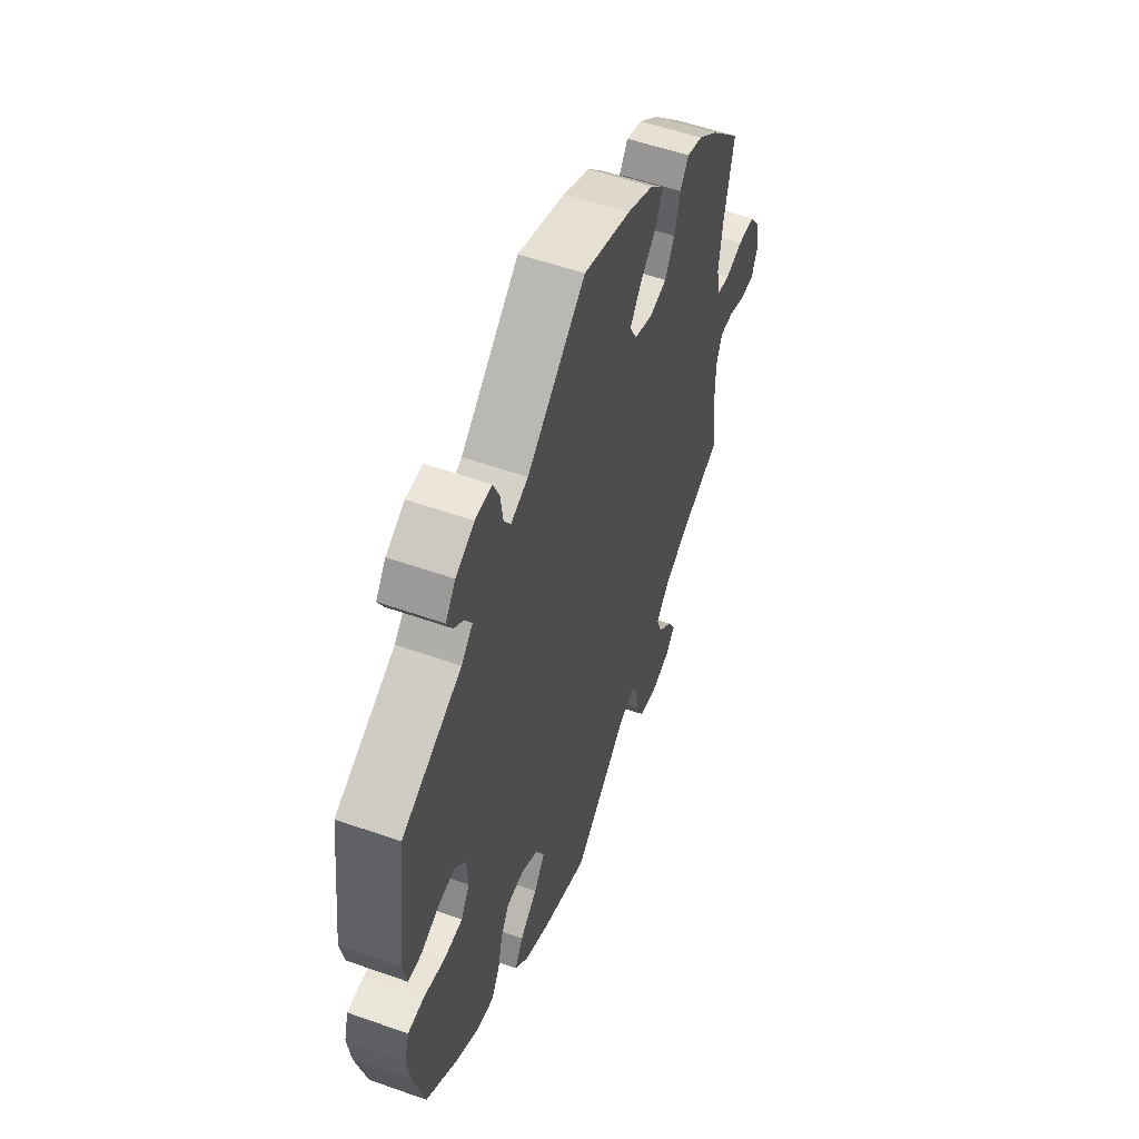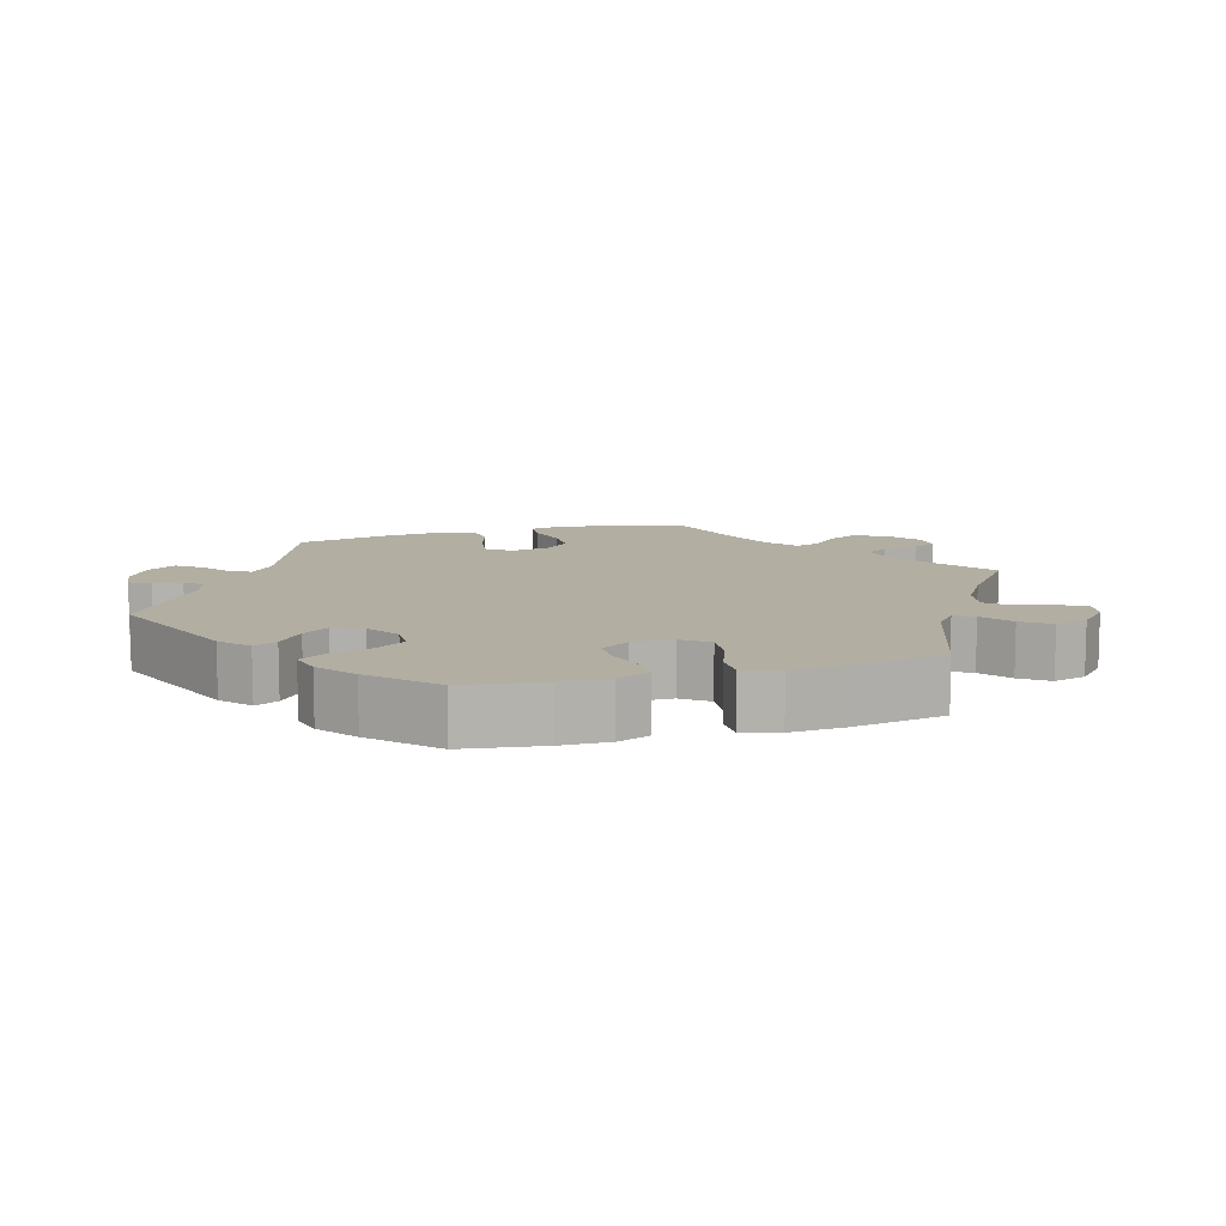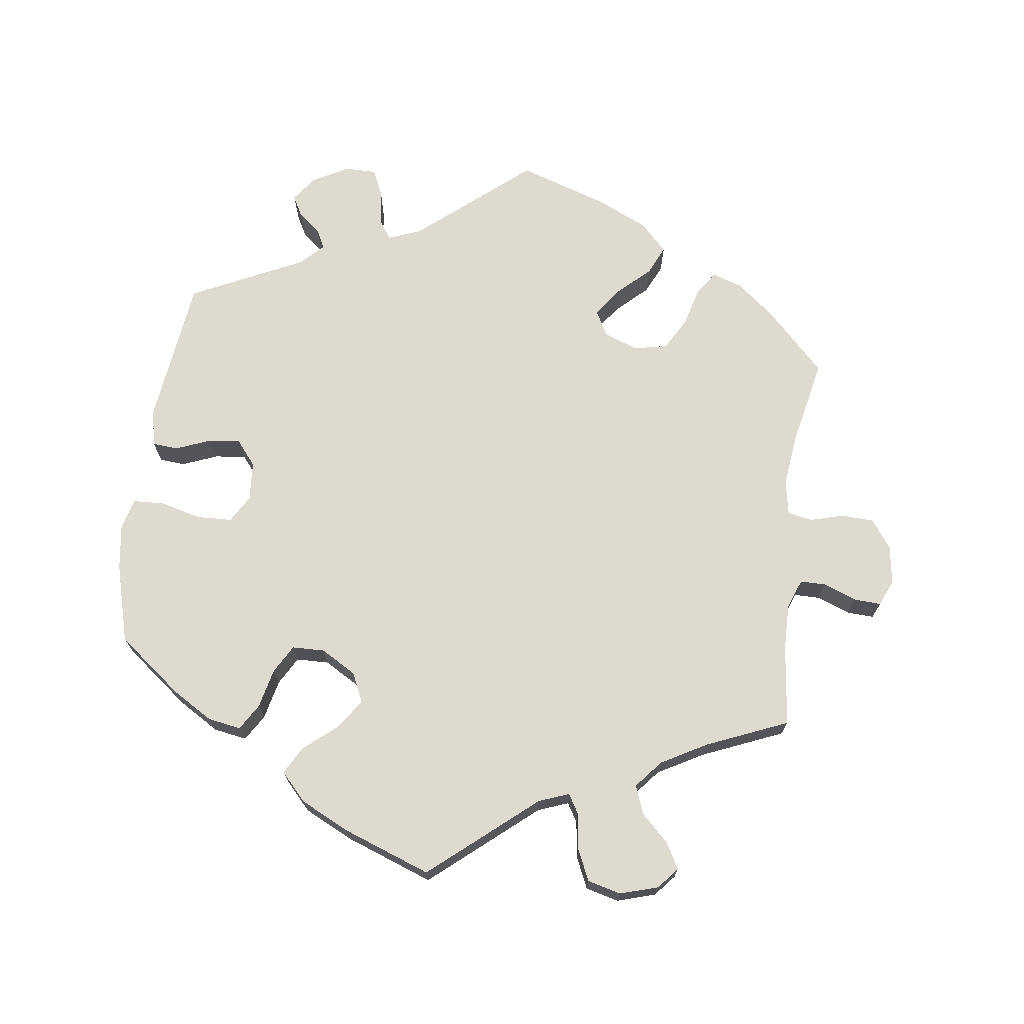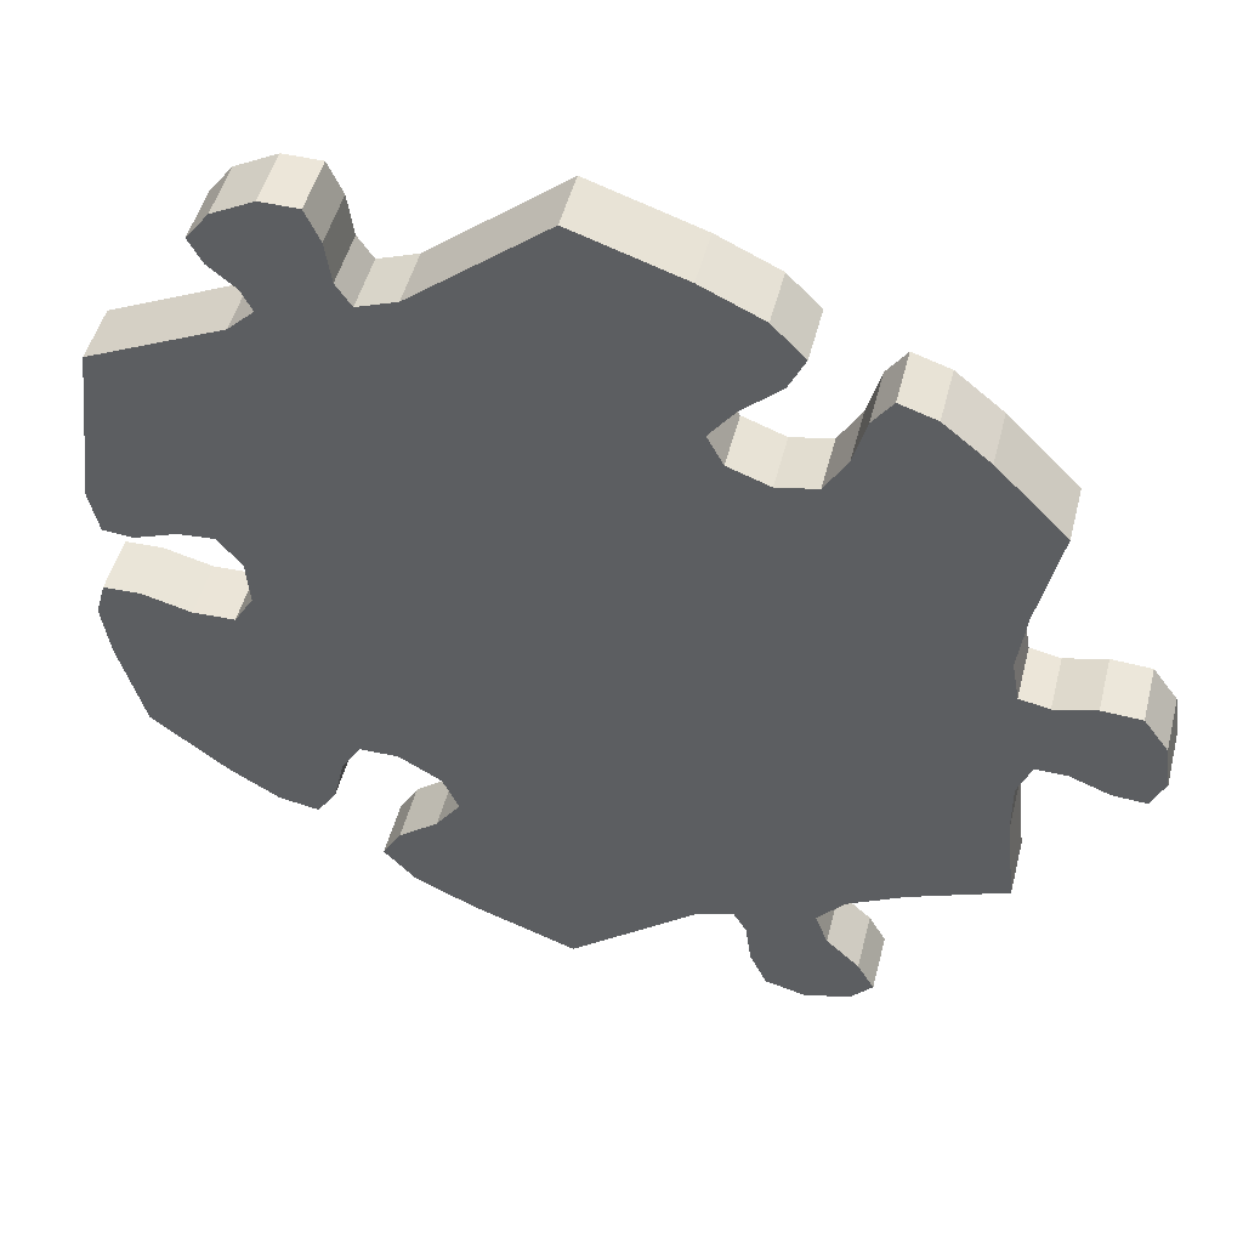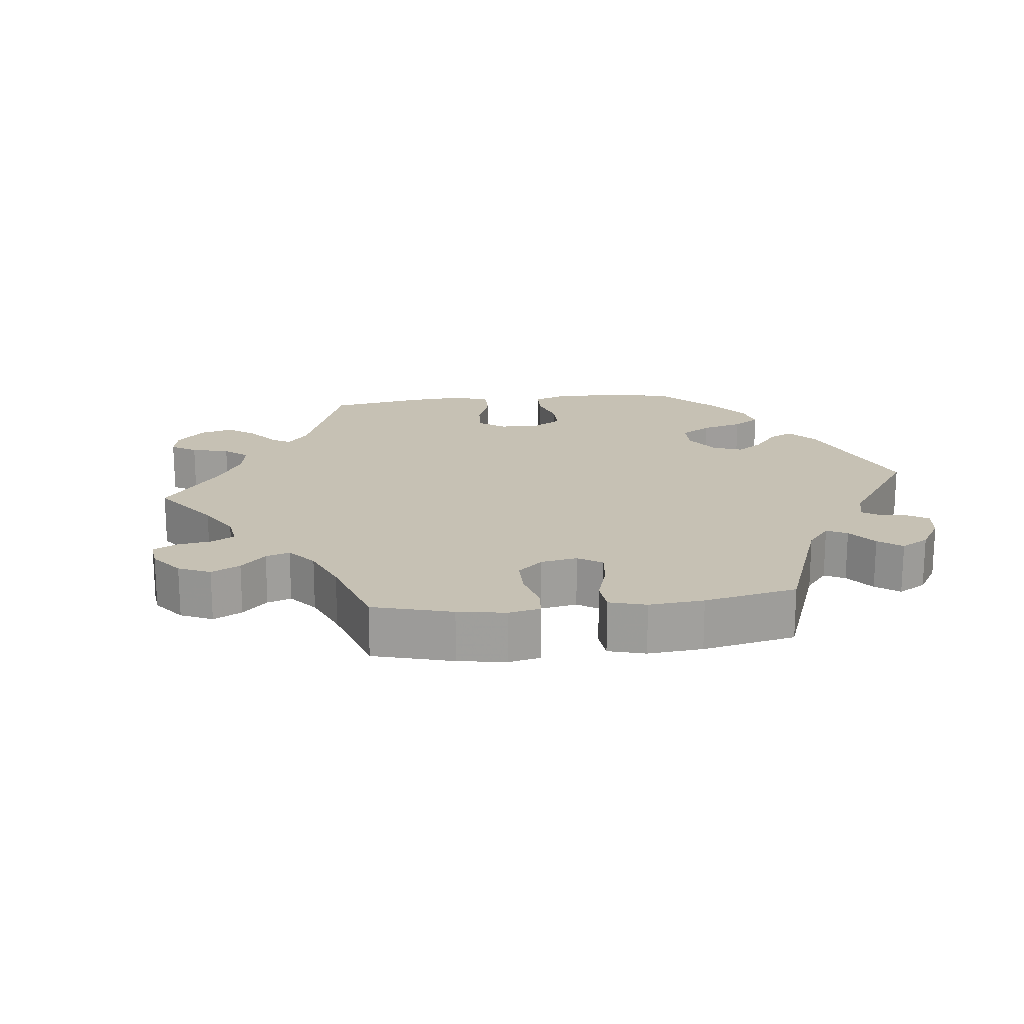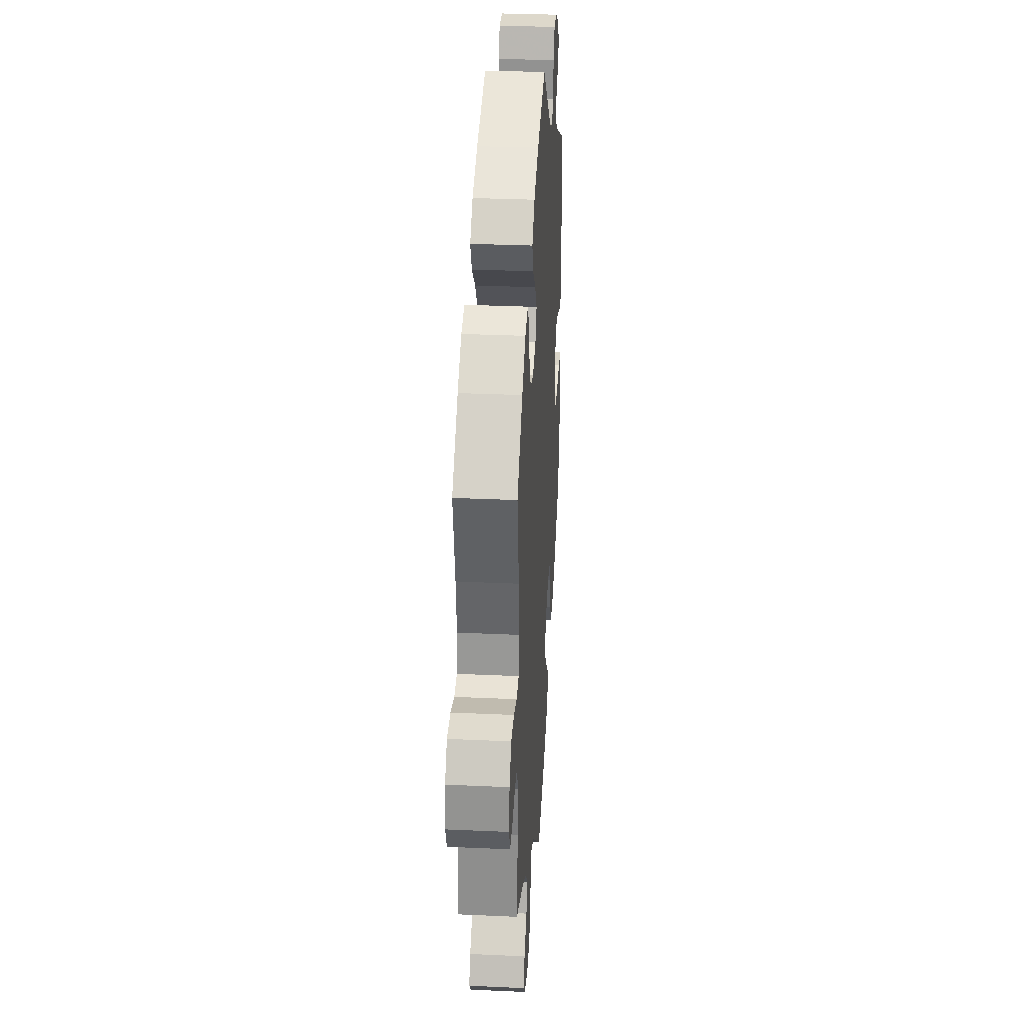
<metadata>
{"format":"obj","ext":"obj","renderer":"f3d","projection":"perspective","resolution":1024,"background":"white","views":[{"elev":54.4,"azim":110.6,"up":"+Z"},{"elev":10.7,"azim":134.0,"up":"+Y"},{"elev":70.9,"azim":-172.6,"up":"+Y"},{"elev":49.4,"azim":-165.7,"up":"+Z"},{"elev":18.5,"azim":-36.6,"up":"+Y"},{"elev":31.2,"azim":-86.3,"up":"+Z"}]}
</metadata>
<code>
v -0.488 0.07 -0.176
v -0.487 0.07 -0.109
v -0.503 0.07 -0.067
v -0.539 0.07 -0.067
v -0.586 0.07 -0.085
v -0.625 0.07 -0.087
v -0.641 0.07 -0.05
v -0.633 0.07 0.005
v -0.604 0.07 0.045
v -0.558 0.07 0.047
v -0.51 0.07 0.034
v -0.475 0.07 0.041
v -0.466 0.07 0.091
v -0.475 0.07 0.165
v -0.501 0.07 0.288
v -0.419 0.07 0.371
v -0.365 0.07 0.415
v -0.322 0.07 0.429
v -0.299 0.07 0.396
v -0.284 0.07 0.34
v -0.258 0.07 0.295
v -0.211 0.07 0.285
v -0.162 0.07 0.303
v -0.143 0.07 0.339
v -0.173 0.07 0.38
v -0.218 0.07 0.422
v -0.237 0.07 0.463
v -0.199 0.07 0.502
v -0.128 0.07 0.535
v 0 0.07 0.577
v 0.158 0.07 0.445
v 0.205 0.07 0.427
v 0.223 0.07 0.454
v 0.23 0.07 0.504
v 0.247 0.07 0.542
v 0.292 0.07 0.542
v 0.342 0.07 0.515
v 0.369 0.07 0.479
v 0.353 0.07 0.449
v 0.321 0.07 0.423
v 0.308 0.07 0.397
v 0.339 0.07 0.366
v 0.5 0.07 0.289
v 0.527 0.07 0.079
v 0.516 0.07 0.027
v 0.48 0.07 0.024
v 0.429 0.07 0.044
v 0.385 0.07 0.048
v 0.357 0.07 0.013
v 0.353 0.07 -0.042
v 0.376 0.07 -0.081
v 0.426 0.07 -0.083
v 0.484 0.07 -0.068
v 0.528 0.07 -0.07
v 0.54 0.07 -0.113
v 0.531 0.07 -0.178
v 0.501 0.07 -0.289
v 0.411 0.07 -0.359
v 0.353 0.07 -0.394
v 0.306 0.07 -0.402
v 0.283 0.07 -0.365
v 0.27 0.07 -0.309
v 0.247 0.07 -0.269
v 0.201 0.07 -0.268
v 0.151 0.07 -0.297
v 0.132 0.07 -0.339
v 0.161 0.07 -0.381
v 0.208 0.07 -0.42
v 0.23 0.07 -0.459
v 0.194 0.07 -0.498
v 0.125 0.07 -0.532
v 0 0.07 -0.578
v -0.149 0.07 -0.453
v -0.192 0.07 -0.437
v -0.208 0.07 -0.464
v -0.215 0.07 -0.516
v -0.235 0.07 -0.56
v -0.282 0.07 -0.572
v -0.336 0.07 -0.556
v -0.362 0.07 -0.526
v -0.342 0.07 -0.49
v -0.303 0.07 -0.452
v -0.288 0.07 -0.412
v -0.321 0.07 -0.373
v -0.386 0.07 -0.337
v -0.501 0.07 -0.289
v -0.488 0 -0.176
v -0.487 0 -0.109
v -0.503 0 -0.067
v -0.539 0 -0.067
v -0.586 0 -0.085
v -0.625 0 -0.087
v -0.641 0 -0.05
v -0.633 0 0.005
v -0.604 0 0.045
v -0.558 0 0.047
v -0.51 0 0.034
v -0.475 0 0.041
v -0.466 0 0.091
v -0.475 0 0.165
v -0.501 0 0.288
v -0.419 0 0.371
v -0.365 0 0.415
v -0.322 0 0.429
v -0.299 0 0.396
v -0.284 0 0.34
v -0.258 0 0.295
v -0.211 0 0.285
v -0.162 0 0.303
v -0.143 0 0.339
v -0.173 0 0.38
v -0.218 0 0.422
v -0.237 0 0.463
v -0.199 0 0.502
v -0.128 0 0.535
v 0 0 0.577
v 0.158 0 0.445
v 0.205 0 0.427
v 0.223 0 0.454
v 0.23 0 0.504
v 0.247 0 0.542
v 0.292 0 0.542
v 0.342 0 0.515
v 0.369 0 0.479
v 0.353 0 0.449
v 0.321 0 0.423
v 0.308 0 0.397
v 0.339 0 0.366
v 0.5 0 0.289
v 0.527 0 0.079
v 0.516 0 0.027
v 0.48 0 0.024
v 0.429 0 0.044
v 0.385 0 0.048
v 0.357 0 0.013
v 0.353 0 -0.042
v 0.376 0 -0.081
v 0.426 0 -0.083
v 0.484 0 -0.068
v 0.528 0 -0.07
v 0.54 0 -0.113
v 0.531 0 -0.178
v 0.501 0 -0.289
v 0.411 0 -0.359
v 0.353 0 -0.394
v 0.306 0 -0.402
v 0.283 0 -0.365
v 0.27 0 -0.309
v 0.247 0 -0.269
v 0.201 0 -0.268
v 0.151 0 -0.297
v 0.132 0 -0.339
v 0.161 0 -0.381
v 0.208 0 -0.42
v 0.23 0 -0.459
v 0.194 0 -0.498
v 0.125 0 -0.532
v 0 0 -0.578
v -0.149 0 -0.453
v -0.192 0 -0.437
v -0.208 0 -0.464
v -0.215 0 -0.516
v -0.235 0 -0.56
v -0.282 0 -0.572
v -0.336 0 -0.556
v -0.362 0 -0.526
v -0.342 0 -0.49
v -0.303 0 -0.452
v -0.288 0 -0.412
v -0.321 0 -0.373
v -0.386 0 -0.337
v -0.501 0 -0.289
f 85 86 1
f 84 85 1 2
f 83 84 2 3
f 79 80 81 82
f 79 82 83
f 78 79 83
f 75 76 77 78
f 74 75 78 83
f 70 71 72 73
f 70 73 74
f 67 68 69 70
f 66 67 70 74
f 65 66 74 83
f 59 60 61 62
f 59 62 63
f 58 59 63
f 57 58 63
f 56 57 63
f 55 56 63 64
f 52 53 54 55
f 51 52 55 64
f 44 45 46 47
f 42 43 44 47
f 41 42 47 48
f 37 38 39 40
f 37 40 41
f 36 37 41
f 33 34 35 36
f 32 33 36 41
f 28 29 30 31
f 28 31 32
f 25 26 27 28
f 24 25 28 32
f 23 24 32 41
f 17 18 19 20
f 17 20 21
f 14 15 16 17
f 13 14 17 21
f 12 13 21 22
f 8 9 10 11
f 8 11 12
f 7 8 12
f 4 5 6 7
f 3 4 7 12
f 50 51 64 65
f 49 50 65 83
f 41 48 49 83
f 22 23 41 83
f 3 12 22 83
f 87 172 171
f 88 87 171 170
f 89 88 170 169
f 168 167 166 165
f 169 168 165
f 169 165 164
f 164 163 162 161
f 169 164 161 160
f 159 158 157 156
f 160 159 156
f 156 155 154 153
f 160 156 153 152
f 169 160 152 151
f 148 147 146 145
f 149 148 145
f 149 145 144
f 149 144 143
f 149 143 142
f 150 149 142 141
f 141 140 139 138
f 150 141 138 137
f 133 132 131 130
f 133 130 129 128
f 134 133 128 127
f 126 125 124 123
f 127 126 123
f 127 123 122
f 122 121 120 119
f 127 122 119 118
f 117 116 115 114
f 118 117 114
f 114 113 112 111
f 118 114 111 110
f 127 118 110 109
f 106 105 104 103
f 107 106 103
f 103 102 101 100
f 107 103 100 99
f 108 107 99 98
f 97 96 95 94
f 98 97 94
f 98 94 93
f 93 92 91 90
f 98 93 90 89
f 151 150 137 136
f 169 151 136 135
f 169 135 134 127
f 169 127 109 108
f 169 108 98 89
f 1 87 88 2
f 2 88 89 3
f 3 89 90 4
f 4 90 91 5
f 5 91 92 6
f 6 92 93 7
f 7 93 94 8
f 8 94 95 9
f 9 95 96 10
f 10 96 97 11
f 11 97 98 12
f 12 98 99 13
f 13 99 100 14
f 14 100 101 15
f 15 101 102 16
f 16 102 103 17
f 17 103 104 18
f 18 104 105 19
f 19 105 106 20
f 20 106 107 21
f 21 107 108 22
f 22 108 109 23
f 23 109 110 24
f 24 110 111 25
f 25 111 112 26
f 26 112 113 27
f 27 113 114 28
f 28 114 115 29
f 29 115 116 30
f 30 116 117 31
f 31 117 118 32
f 32 118 119 33
f 33 119 120 34
f 34 120 121 35
f 35 121 122 36
f 36 122 123 37
f 37 123 124 38
f 38 124 125 39
f 39 125 126 40
f 40 126 127 41
f 41 127 128 42
f 42 128 129 43
f 43 129 130 44
f 44 130 131 45
f 45 131 132 46
f 46 132 133 47
f 47 133 134 48
f 48 134 135 49
f 49 135 136 50
f 50 136 137 51
f 51 137 138 52
f 52 138 139 53
f 53 139 140 54
f 54 140 141 55
f 55 141 142 56
f 56 142 143 57
f 57 143 144 58
f 58 144 145 59
f 59 145 146 60
f 60 146 147 61
f 61 147 148 62
f 62 148 149 63
f 63 149 150 64
f 64 150 151 65
f 65 151 152 66
f 66 152 153 67
f 67 153 154 68
f 68 154 155 69
f 69 155 156 70
f 70 156 157 71
f 71 157 158 72
f 72 158 159 73
f 73 159 160 74
f 74 160 161 75
f 75 161 162 76
f 76 162 163 77
f 77 163 164 78
f 78 164 165 79
f 79 165 166 80
f 80 166 167 81
f 81 167 168 82
f 82 168 169 83
f 83 169 170 84
f 84 170 171 85
f 85 171 172 86
f 86 172 87 1

</code>
